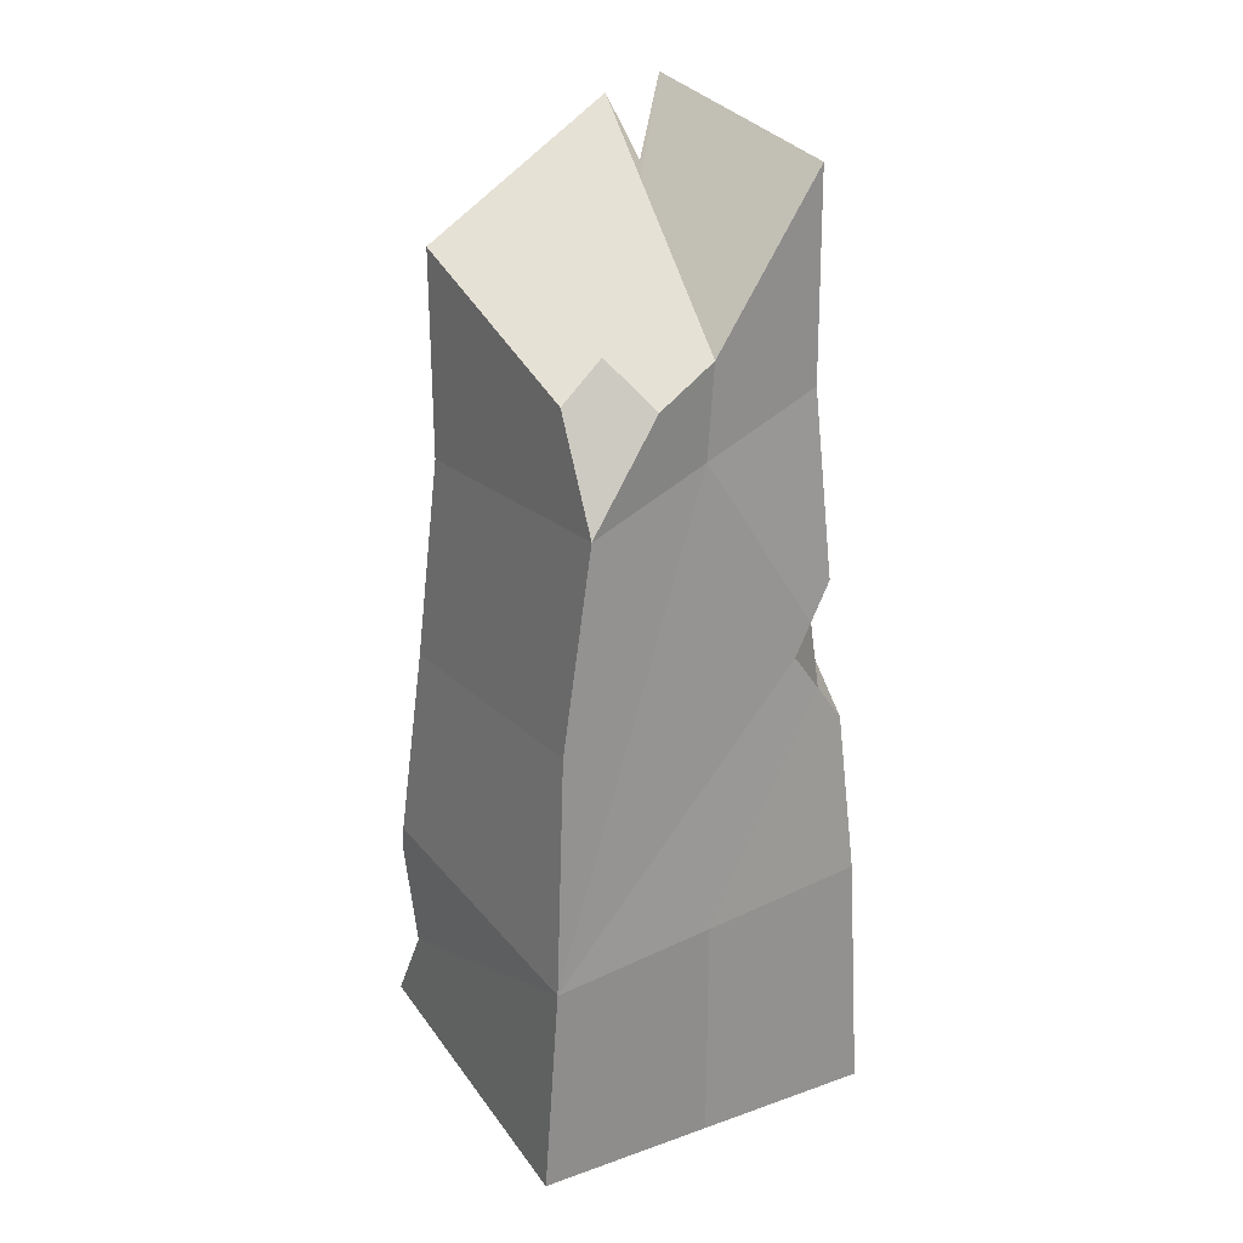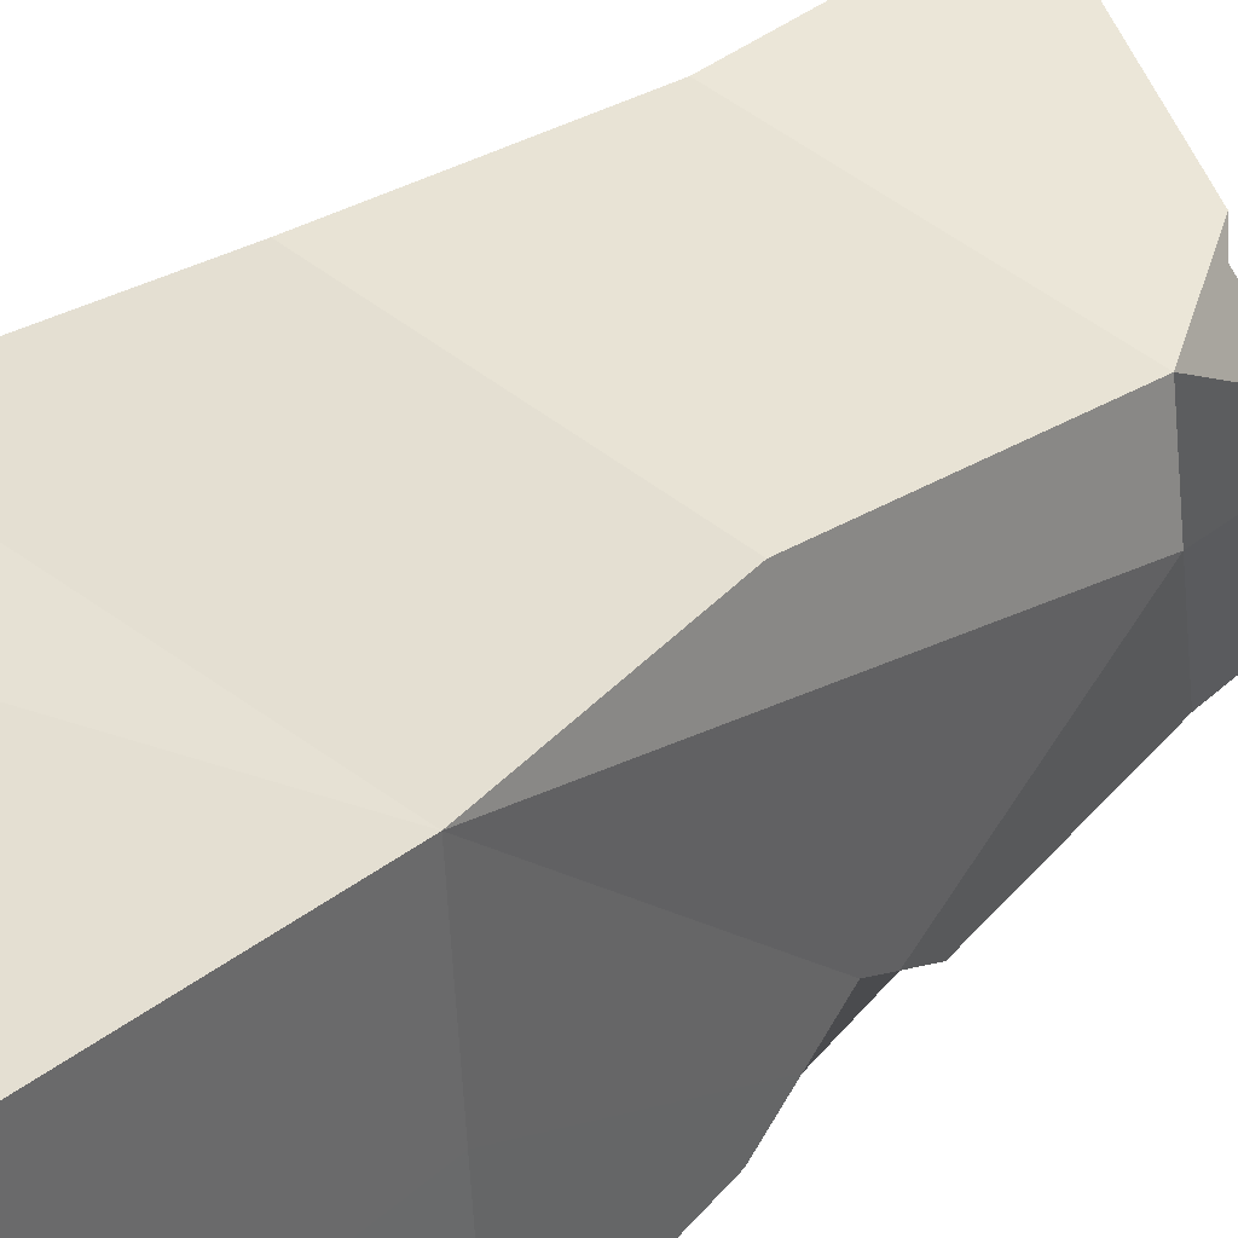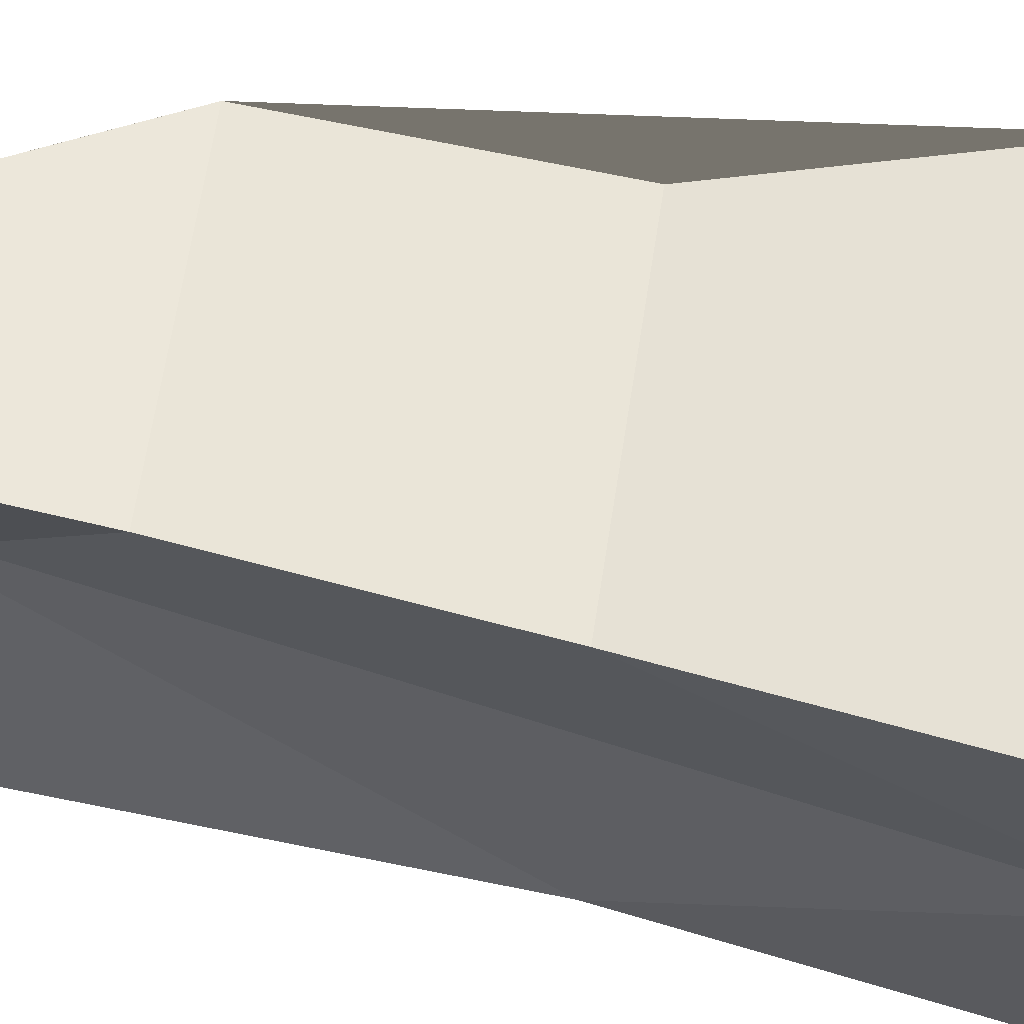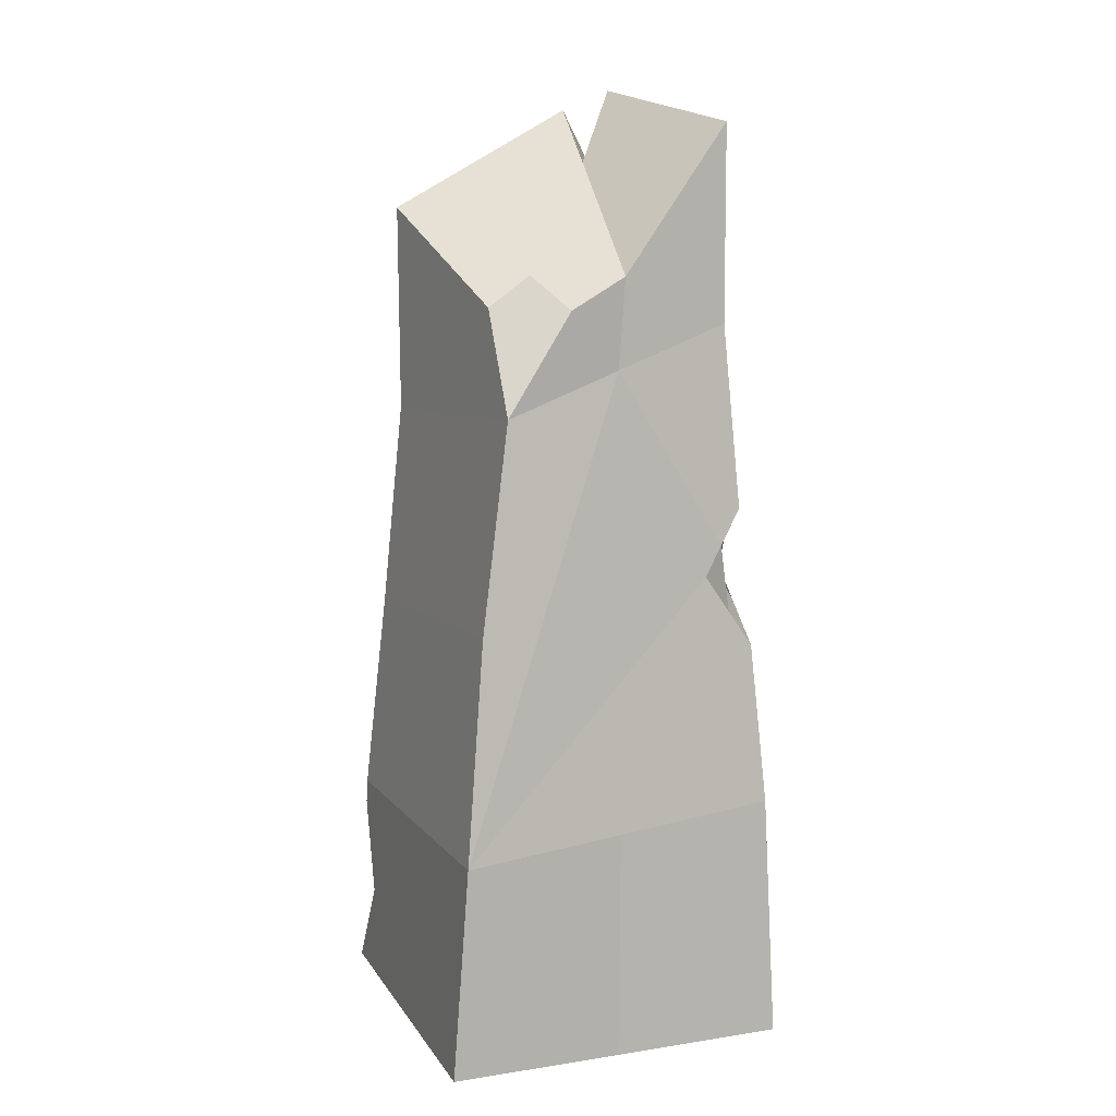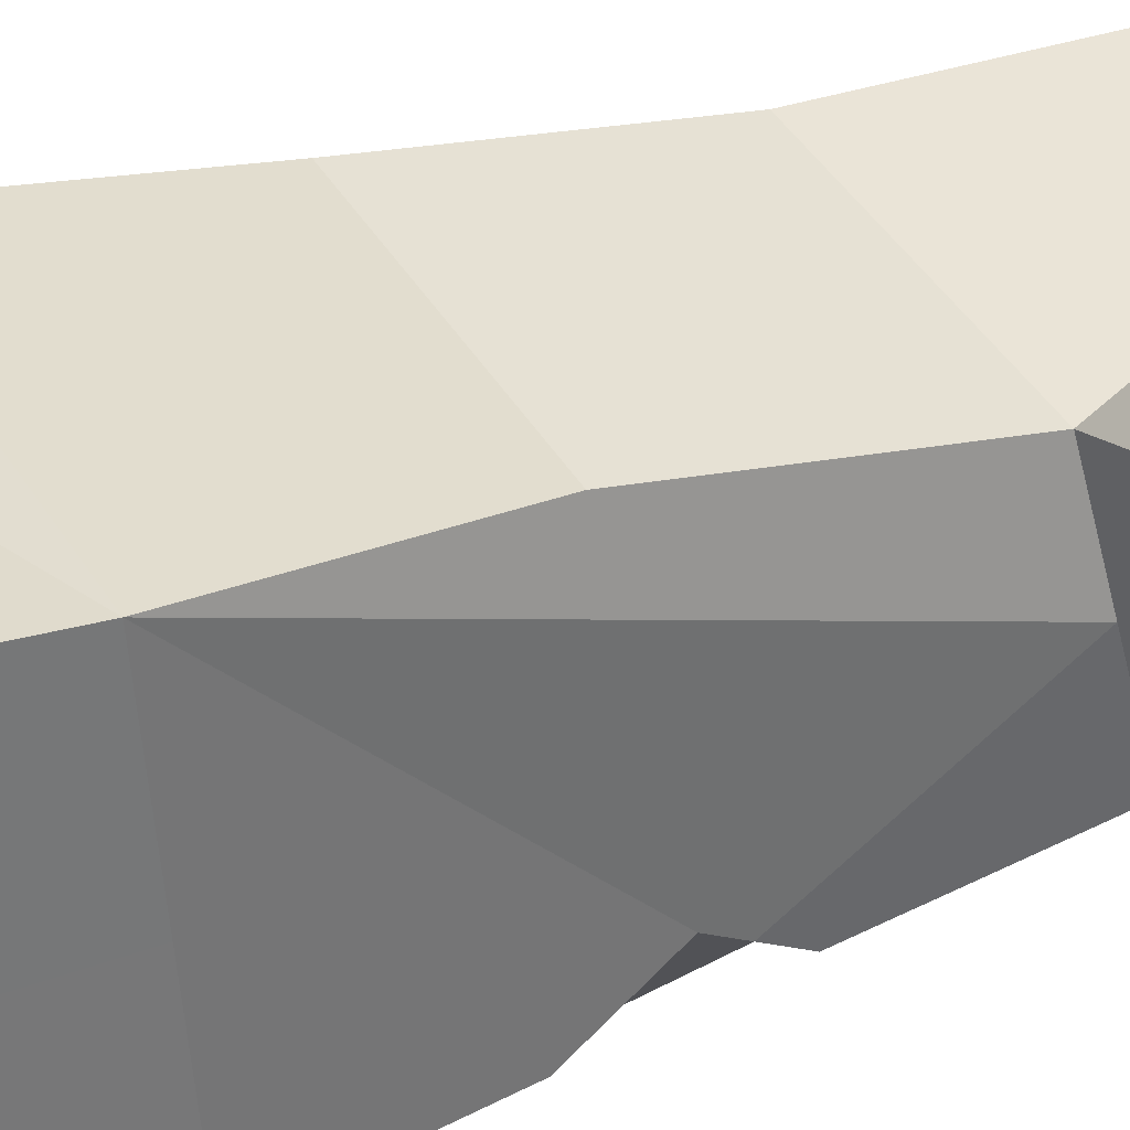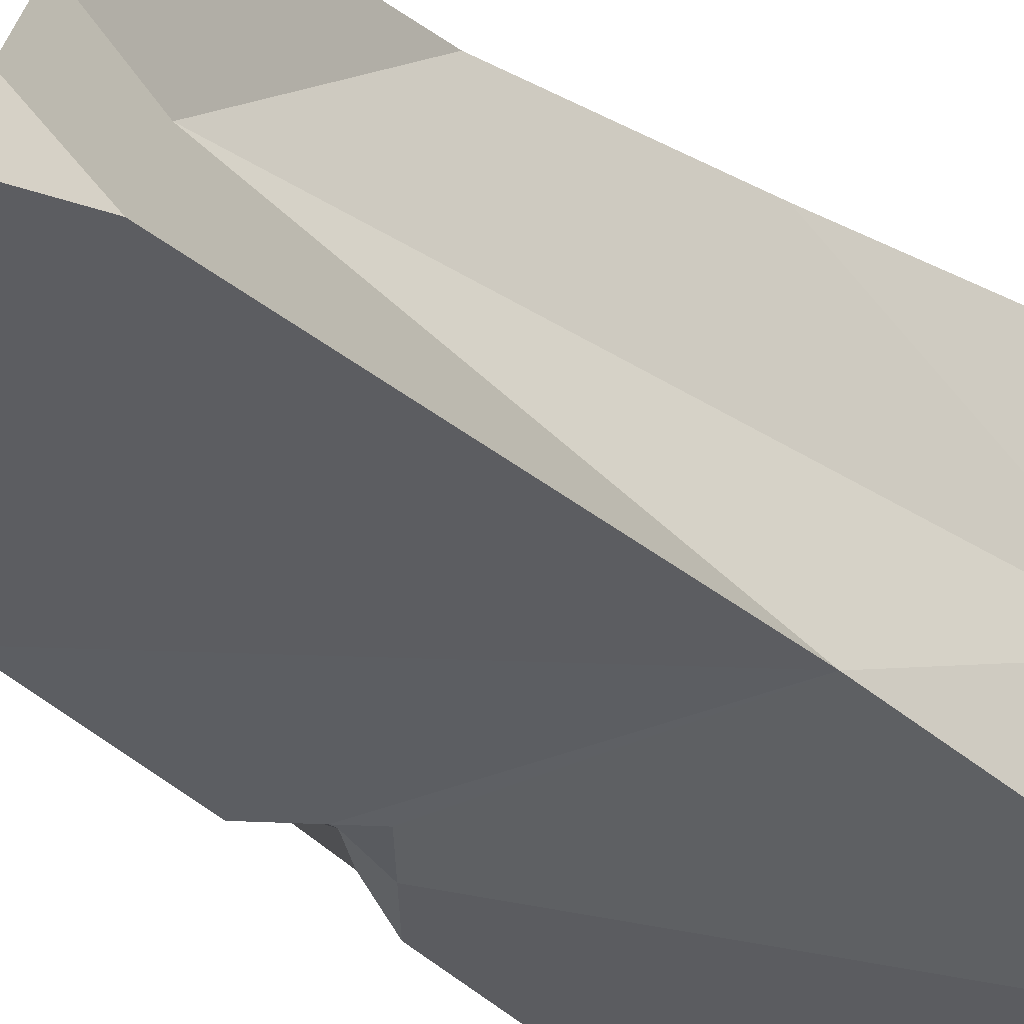
<metadata>
{"format":"obj","ext":"obj","renderer":"f3d","projection":"perspective","resolution":1024,"background":"white","views":[{"elev":28.1,"azim":61.9,"up":"+Y"},{"elev":38.5,"azim":43.3,"up":"+Z"},{"elev":64.4,"azim":-79.6,"up":"+Z"},{"elev":11.3,"azim":69.5,"up":"+Y"},{"elev":33.7,"azim":63.9,"up":"+Z"},{"elev":-30.7,"azim":-138.5,"up":"+Z"}]}
</metadata>
<code>
o Rock6
v -0.6436 0 0.6436
v -0.3508 3.105 0.5226
v -0.6436 0 -0.6436
v 0.6436 0 0.6436
v -0.4161 3.549 -0.364
v 0.6436 0 -0.6436
v 0.3508 3.42 -0.5226
v -0.479 1.557 0.5617
v -0.5432 1.554 -0.4269
v 0.4262 1.76 -0.4808
v 0.4486 1.59 0.4559
v 0.5792 0.9006 -0.6219
v 0.6254 0.7927 0.5763
v -0.5792 0.776 0.6219
v -0.3887 2.343 0.5079
v 0.3887 2.691 -0.5079
v 0.5178 2.39 0.3805
v -0.6436 0 0
v -0.4439 3.322 0.09175
v 0.6436 0 0
v 0.4439 2.875 -0.09175
v -0.5631 0.4879 0.03349
v 0.6023 0.8466 -0.02278
v 0.4532 2.54 -0.06367
v -0.2702 2.894 0.1183
v 0.4923 2.762 0.1327
v 0.3203 2.767 0.3838
v 0.2523 2.875 0.2024
v -0.5093 3.475 -0.211
v -0.5301 3.221 -0.3538
v -0.1878 3.273 -0.1708
v 0.493 1.766 -0.4008
v 0.2625 1.792 -0.5435
v 0.5127 1.497 -0.582
v 0.4577 2.01 -0.549
v 0.4768 1.878 -0.4687
v 0.5028 1.632 -0.4914
v 0.3832 1.65 -0.562
v 0.3373 1.876 -0.5456
v -0.5868 0.6847 0.6244
v -0.4547 0.347 0.6339
v -0.6226 0.3425 0.4727
v -0.5574 0.3409 0.5176
f 25 19 29 30 9
f 9 30 5 7 16
f 24 21 26 17
f 17 27 2 15
f 18 20 4 1
f 21 19 28 26
f 13 11 8 14
f 3 38 34 12
f 22 9 3
f 18 22 3
f 3 12 6
f 20 23 13 4
f 4 13 41 1
f 11 17 15 8
f 13 24 17 11
f 9 39 33
f 22 25 9
f 8 15 25 22
f 33 39 10 38
f 6 12 23 20
f 1 42 22 18
f 14 8 22
f 12 34 37 23
f 7 5 31 21
f 3 6 20 18
f 16 7 21 24
f 15 2 19 25
f 17 26 28 27
f 21 31 29 19
f 28 19 2 27
f 31 5 30 29
f 32 36 24 13
f 38 10 37 34
f 37 10 36 32
f 36 10 39 35
f 24 36 35 16
f 23 37 32 13
f 38 3 9 33
f 39 9 16 35
f 1 41 43
f 40 42 43
f 22 42 40 14
f 41 13 14 40
f 43 41 40
f 43 42 1

</code>
